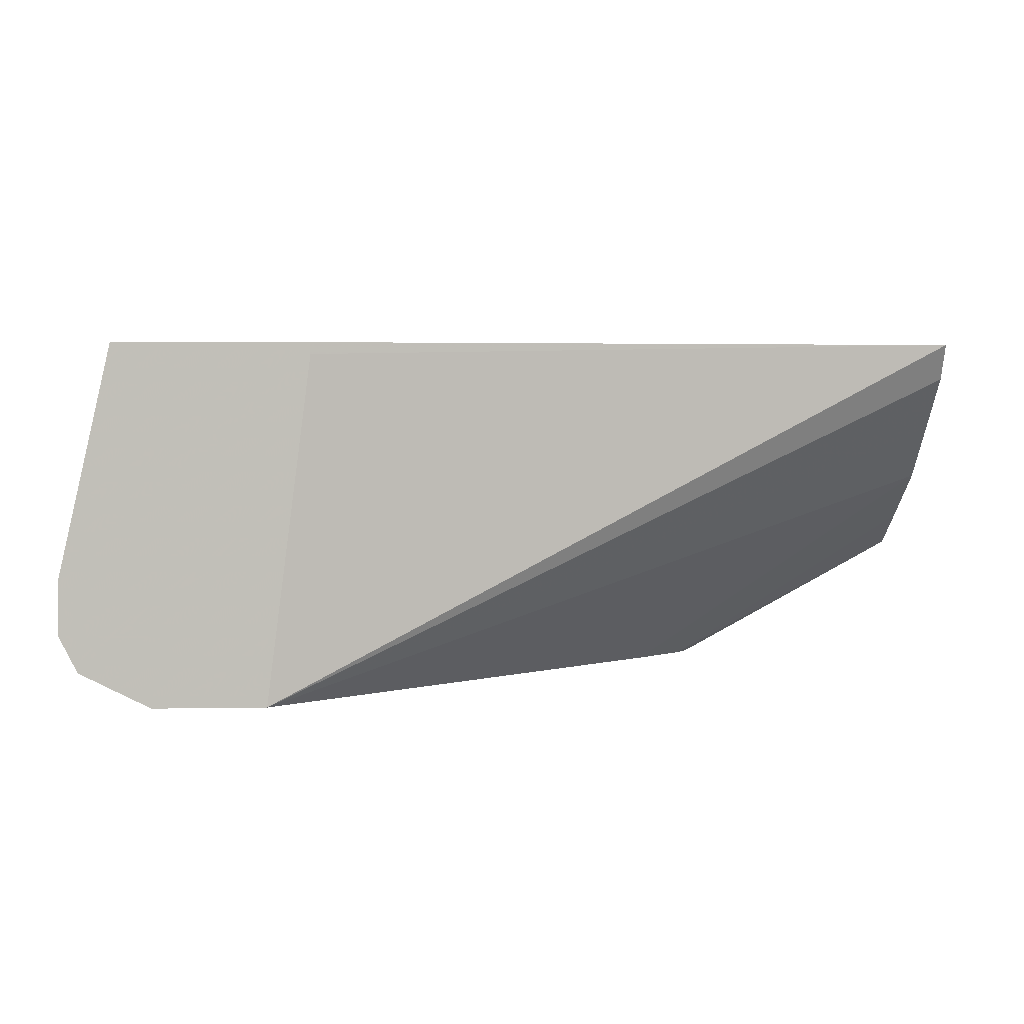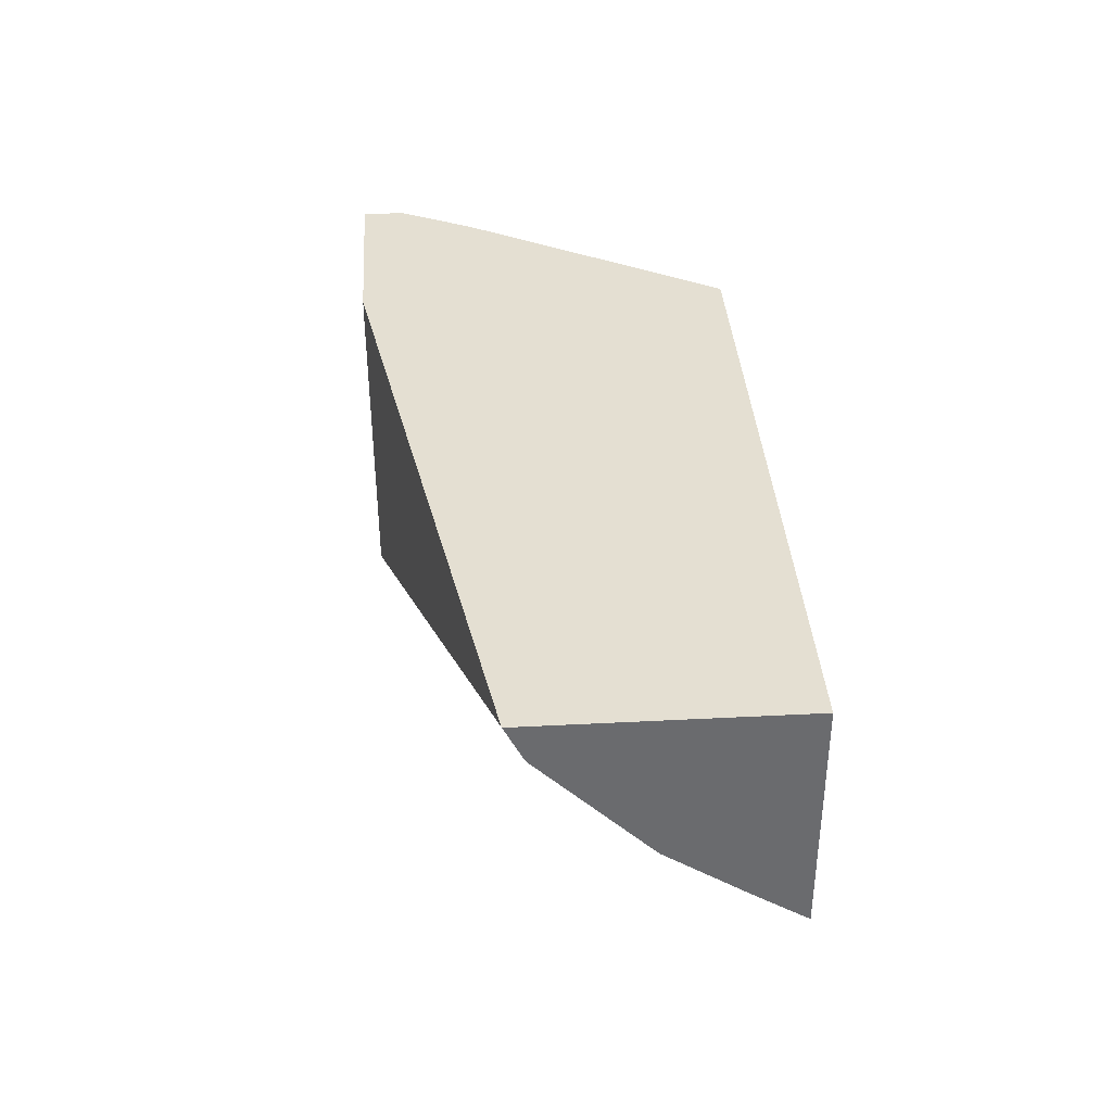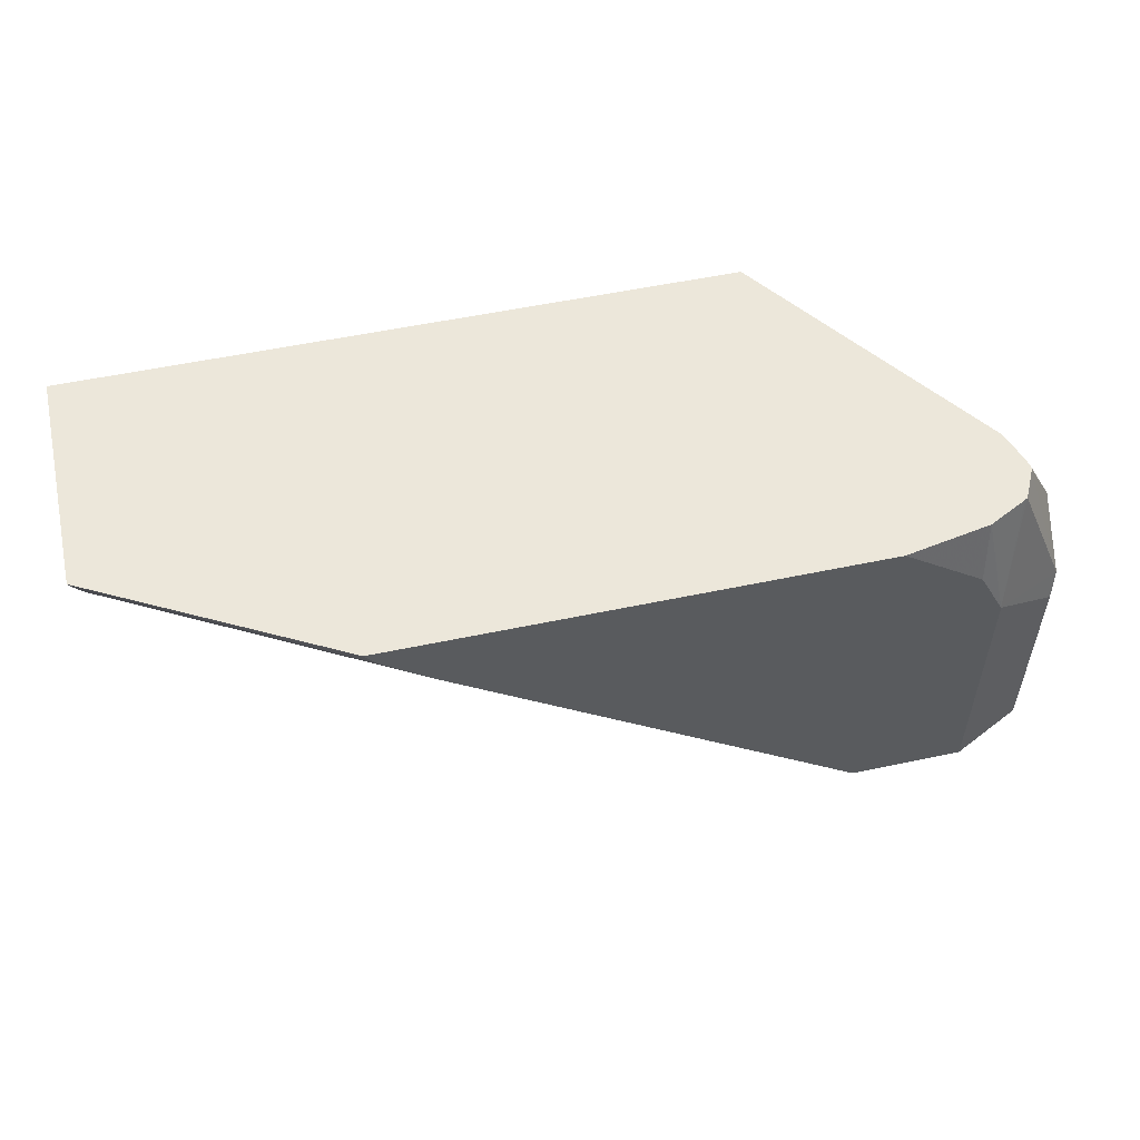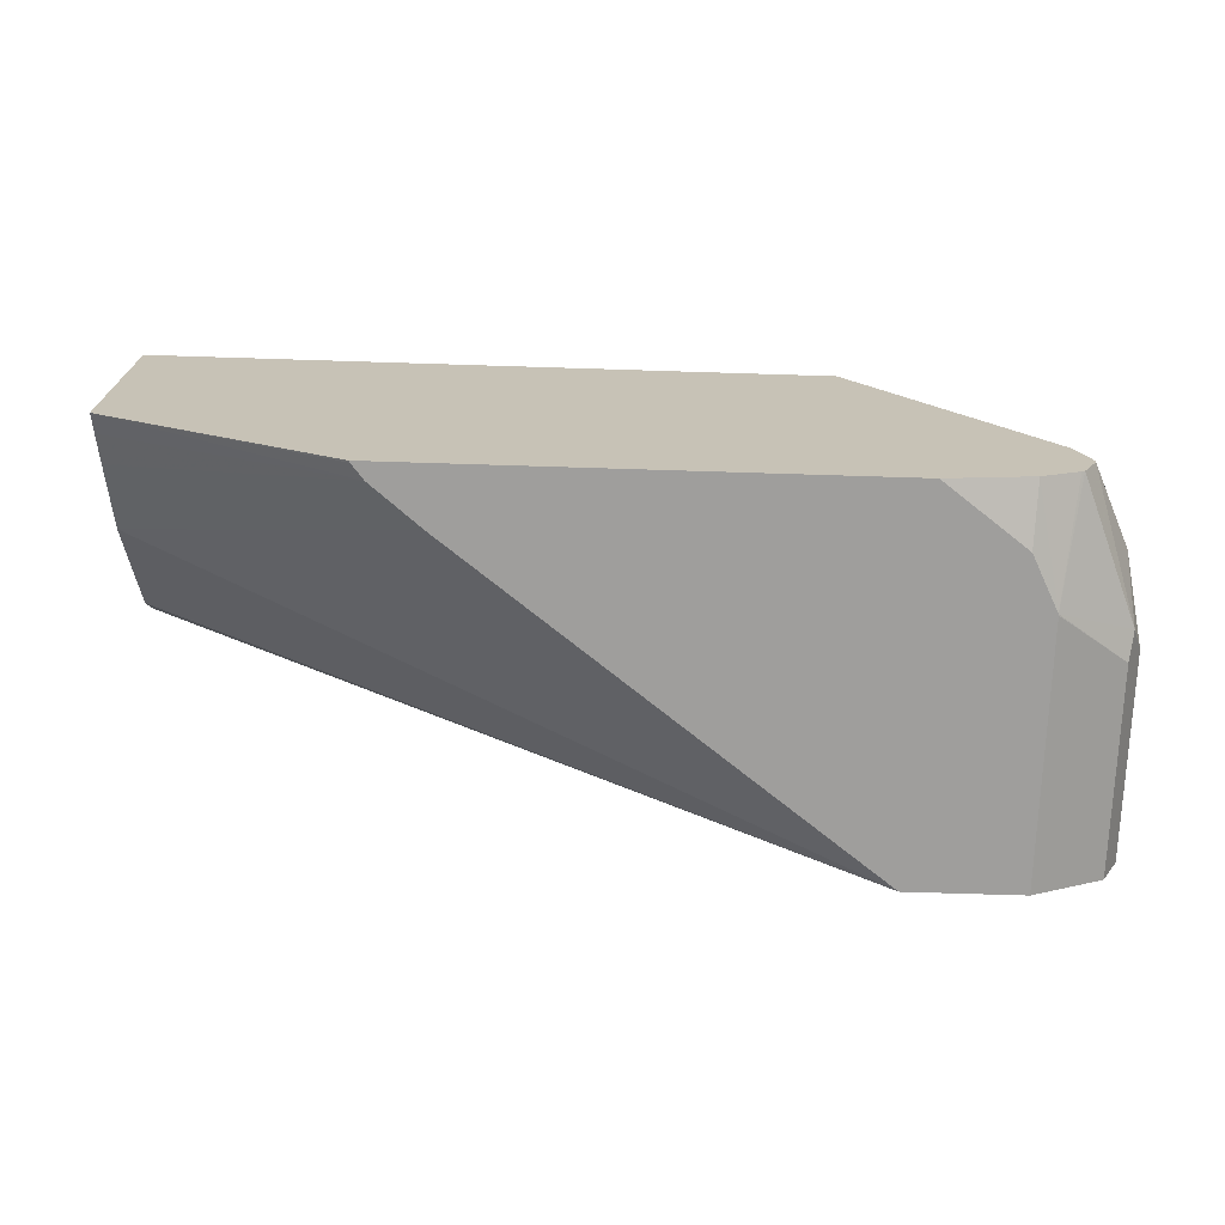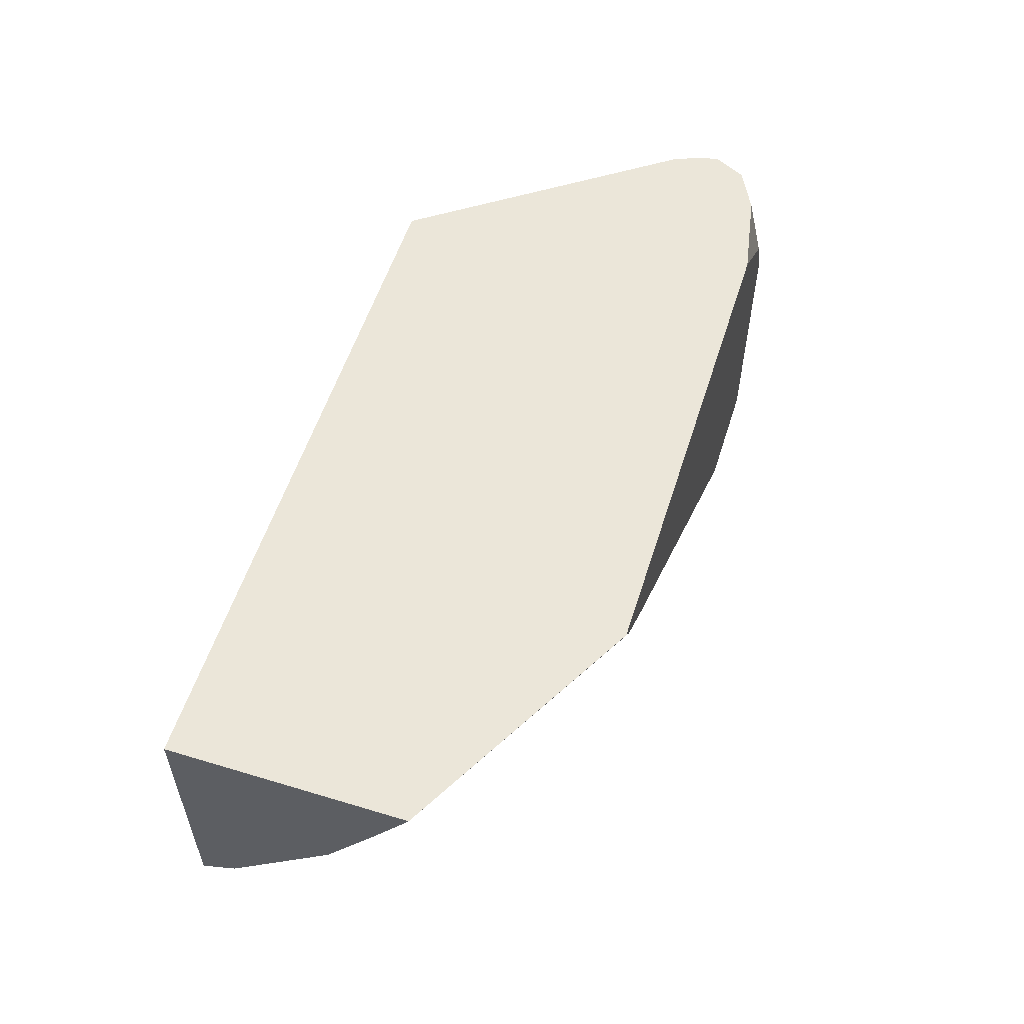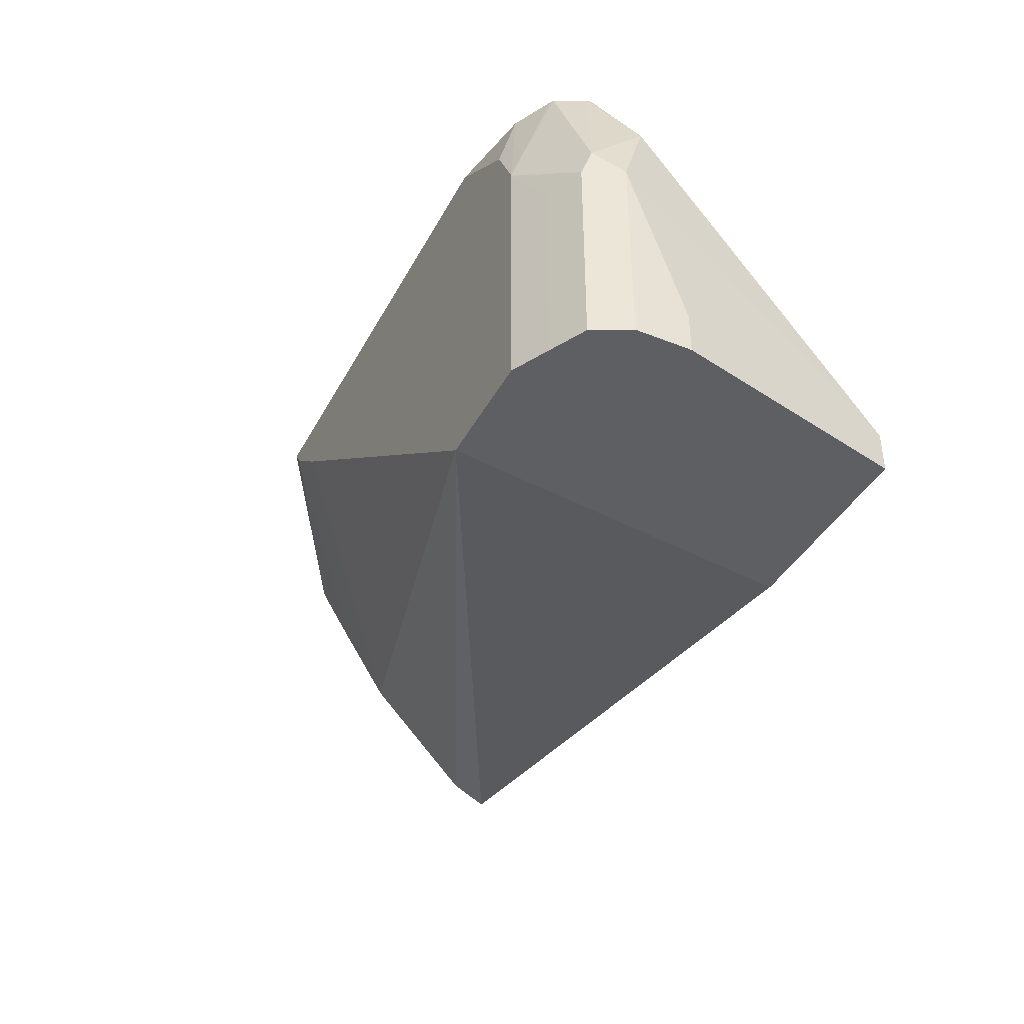
<metadata>
{"format":"obj","ext":"obj","renderer":"f3d","projection":"perspective","resolution":1024,"background":"white","views":[{"elev":4.0,"azim":-3.1,"up":"+Z"},{"elev":36.9,"azim":86.2,"up":"+Z"},{"elev":54.0,"azim":167.3,"up":"+Y"},{"elev":-71.0,"azim":178.2,"up":"+Z"},{"elev":55.9,"azim":107.6,"up":"+Y"},{"elev":-40.0,"azim":-116.1,"up":"+Y"}]}
</metadata>
<code>
v -0.3296 -0.07727 0.0412
v -0.3296 -0.0618 0.0412
v -0.3296 -0.07727 0.0206
v -0.309 -0.07727 0.1305
v -0.3296 -1.281e-05 0.0206
v -0.309 -0.0618 0.1305
v -0.3244 0.01029 0.0103
v -0.3227 -0.07727 0.00688
v -0.2351 -0.07727 0.1305
v -0.3244 0.03089 0.0309
v -0.3021 -0.04806 0.1305
v -0.3227 -1.281e-05 0.00688
v -0.3081 0.06347 0.01893
v -0.3024 0.06347 0.00743
v -0.2955 0.02059 -0.006697
v -0.3193 -0.07727 0.005174
v -0.2351 -0.07727 0.1261
v 0.01724 -0.03436 0.1305
v -0.3073 0.06347 0.02397
v -0.3081 0.06347 0.0206
v -0.309 0.0618 0.0206
v -0.2952 -0.03432 0.1305
v -0.3034 0.06347 0.03564
v -0.309 -1.281e-05 4.19e-06
v -0.2956 0.02008 -0.006697
v -0.3012 0.06347 0.006732
v -0.2867 0.06347 -0.000627
v -0.2854 0.04051 -0.006697
v -0.309 -0.07727 4.19e-06
v -0.2524 -0.07727 -0.006697
v 0.01731 -0.03432 0.1305
v 0.01731 0.03992 0.1305
v -0.2506 0.03948 0.1305
v -0.2361 0.06347 0.1305
v -0.2956 -0.07727 -0.006697
v -0.2545 0.06347 -0.006697
v -0.09631 0.04183 -0.006697
v 0.01731 0.01372 0.07553
v 0.01731 -0.006875 0.09613
v 0.01731 -0.02746 0.1167
v 0.01731 0.06347 0.1305
v -0.07295 0.06347 -0.006697
v -0.07777 0.05716 -0.006697
v 0.01731 0.04226 0.05638
v 0.01731 0.06347 0.04271
v -0.07332 0.06274 -0.006697
v 0.01731 0.0551 0.048
f 17 30 18
f 15 42 46
f 16 24 29
f 15 35 25
f 15 30 35
f 15 37 30
f 15 43 37
f 15 46 43
f 15 36 42
f 13 41 45
f 15 27 28
f 15 26 27
f 14 26 15
f 13 26 14
f 13 27 26
f 13 36 27
f 13 42 36
f 13 45 42
f 18 31 32
f 15 28 36
f 18 30 31
f 31 45 41
f 23 33 34
f 43 47 44
f 43 45 47
f 43 46 45
f 42 45 46
f 38 43 44
f 37 43 38
f 31 41 32
f 13 34 41
f 31 47 45
f 22 33 23
f 31 44 47
f 31 39 38
f 31 40 39
f 30 40 31
f 30 39 40
f 30 38 39
f 30 37 38
f 27 36 28
f 24 35 29
f 24 25 35
f 31 38 44
f 13 23 34
f 12 15 25
f 13 20 19
f 4 41 34
f 4 32 41
f 4 18 32
f 4 9 18
f 3 7 8
f 3 5 7
f 2 6 5
f 1 6 2
f 1 4 6
f 13 19 23
f 1 17 9
f 1 30 17
f 1 35 30
f 1 29 35
f 1 16 29
f 1 8 16
f 1 3 8
f 1 5 3
f 1 2 5
f 4 34 33
f 4 33 22
f 1 9 4
f 4 11 6
f 4 22 11
f 13 21 20
f 12 25 24
f 12 24 16
f 10 23 19
f 10 11 22
f 10 21 13
f 10 20 21
f 10 19 20
f 10 22 23
f 8 12 16
f 7 15 12
f 7 14 15
f 7 13 14
f 7 10 13
f 7 12 8
f 6 11 10
f 5 10 7
f 9 17 18
f 5 6 10

</code>
